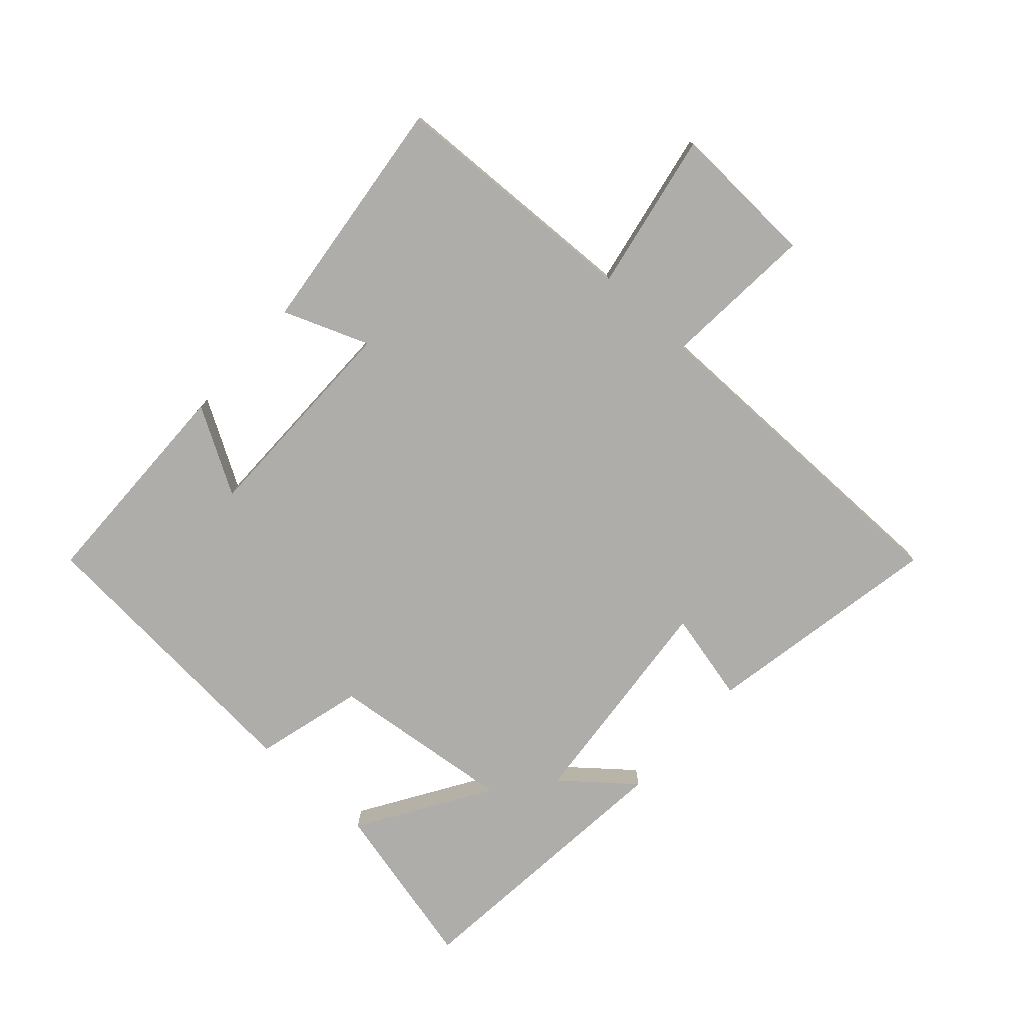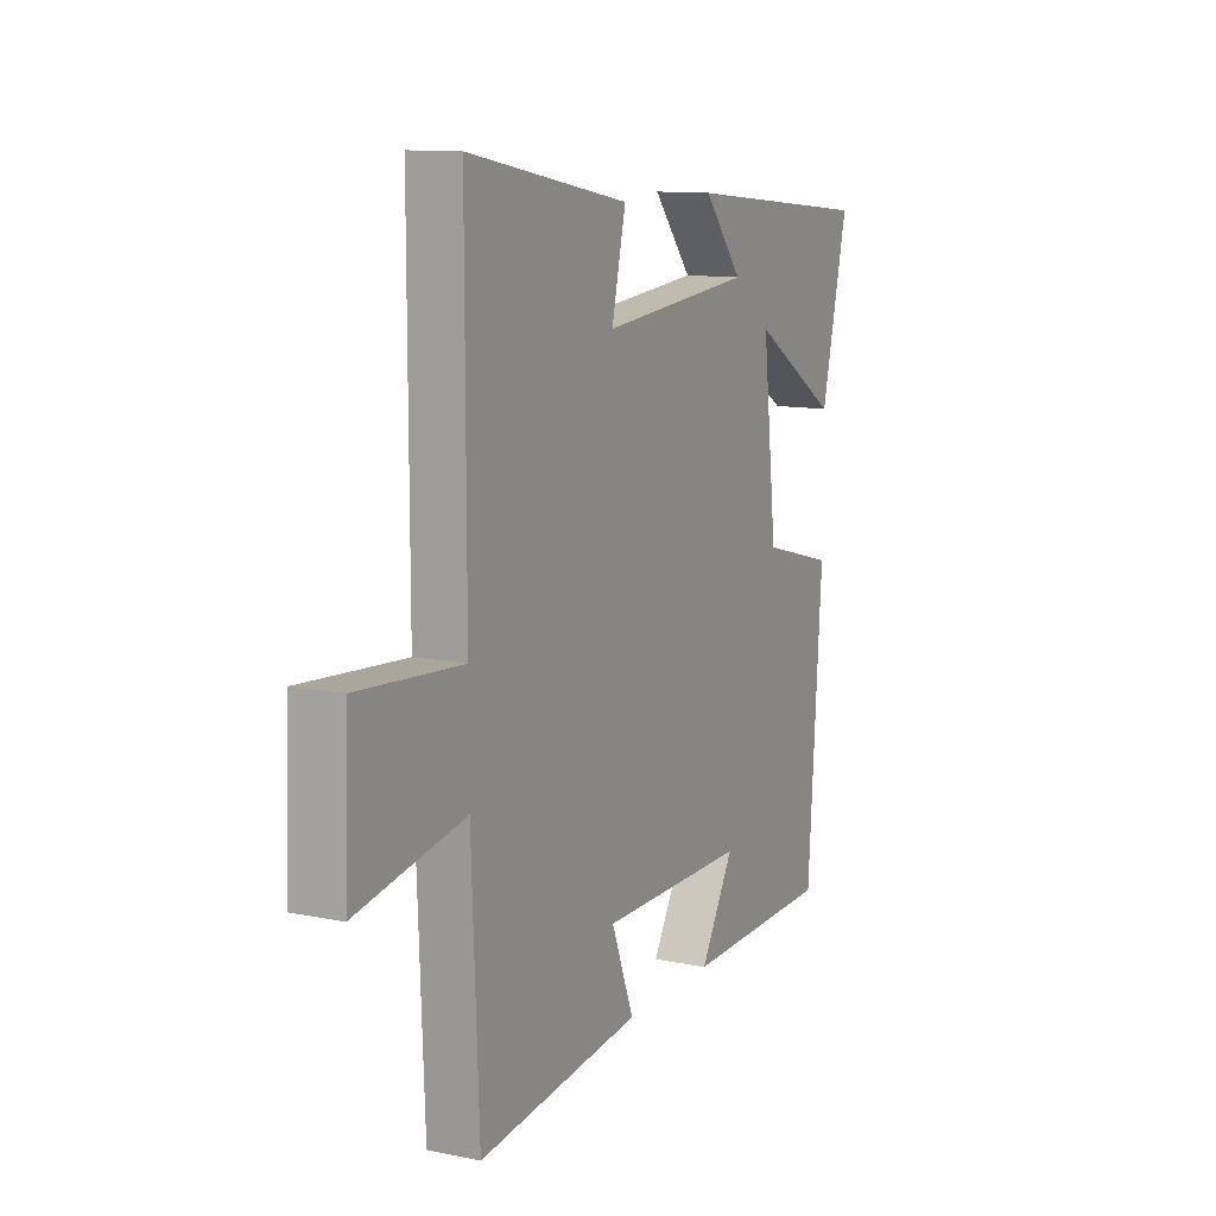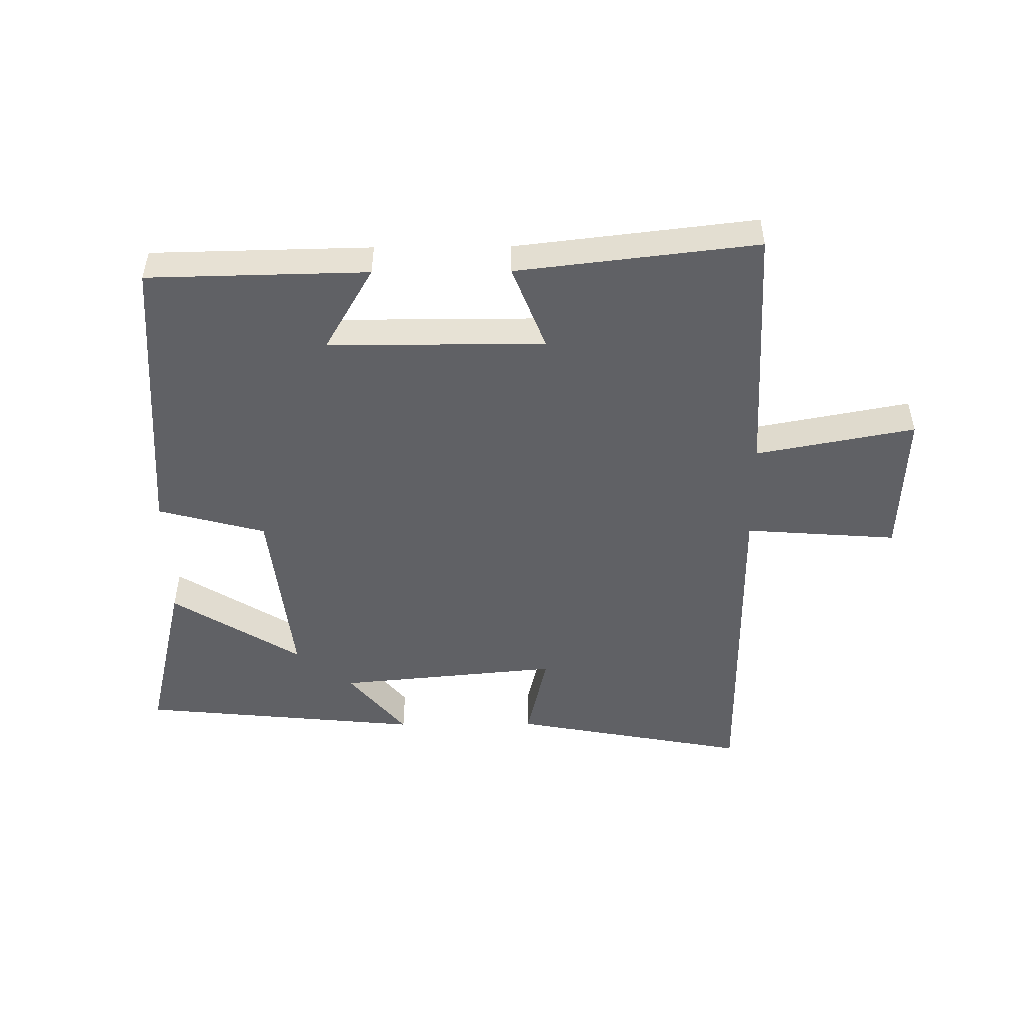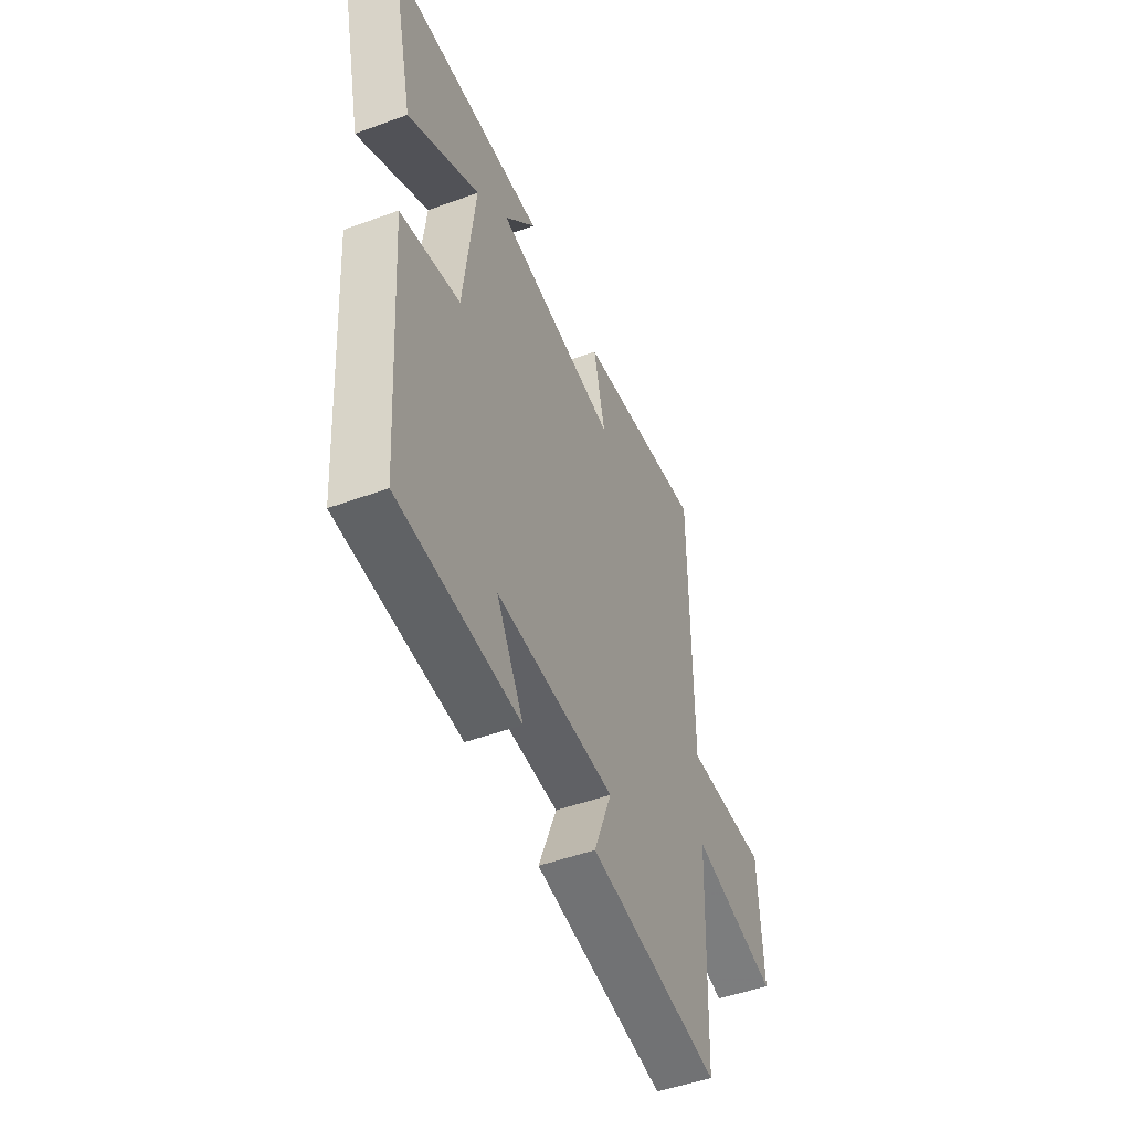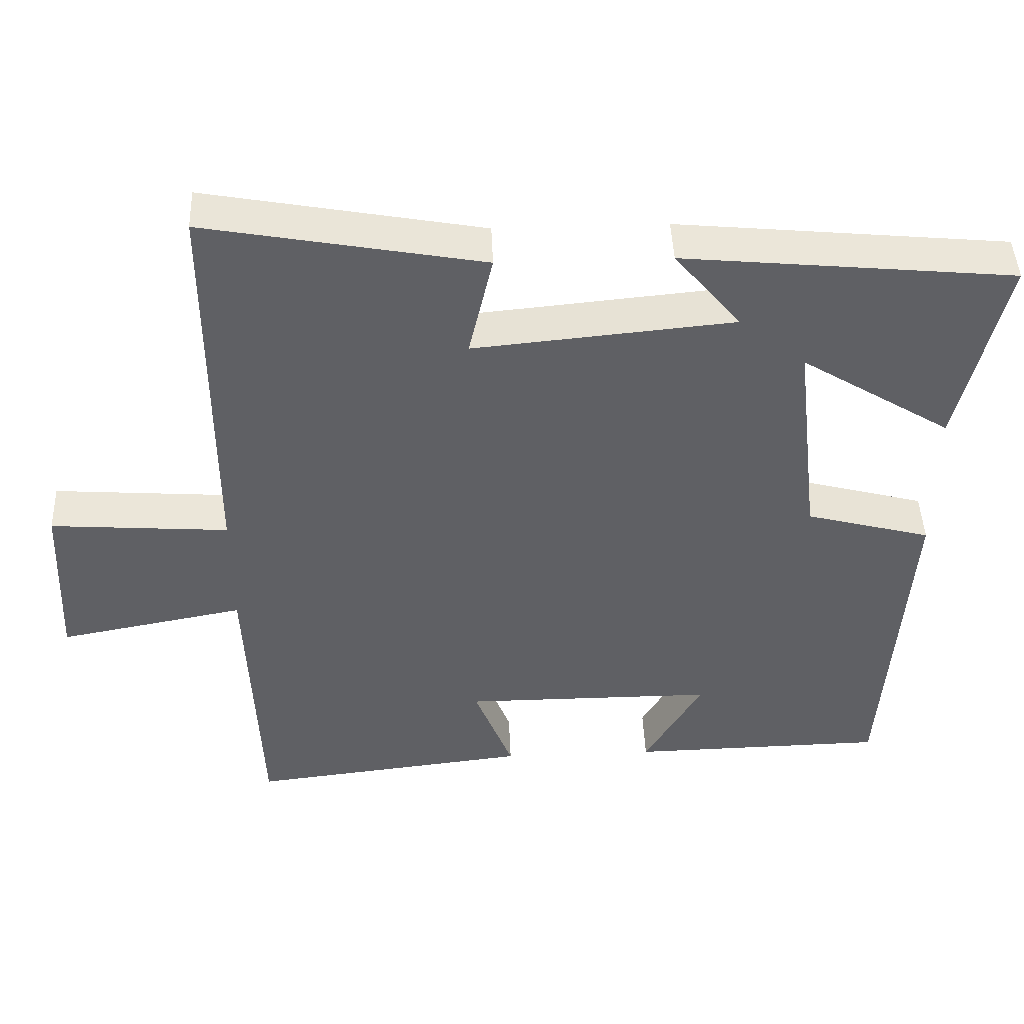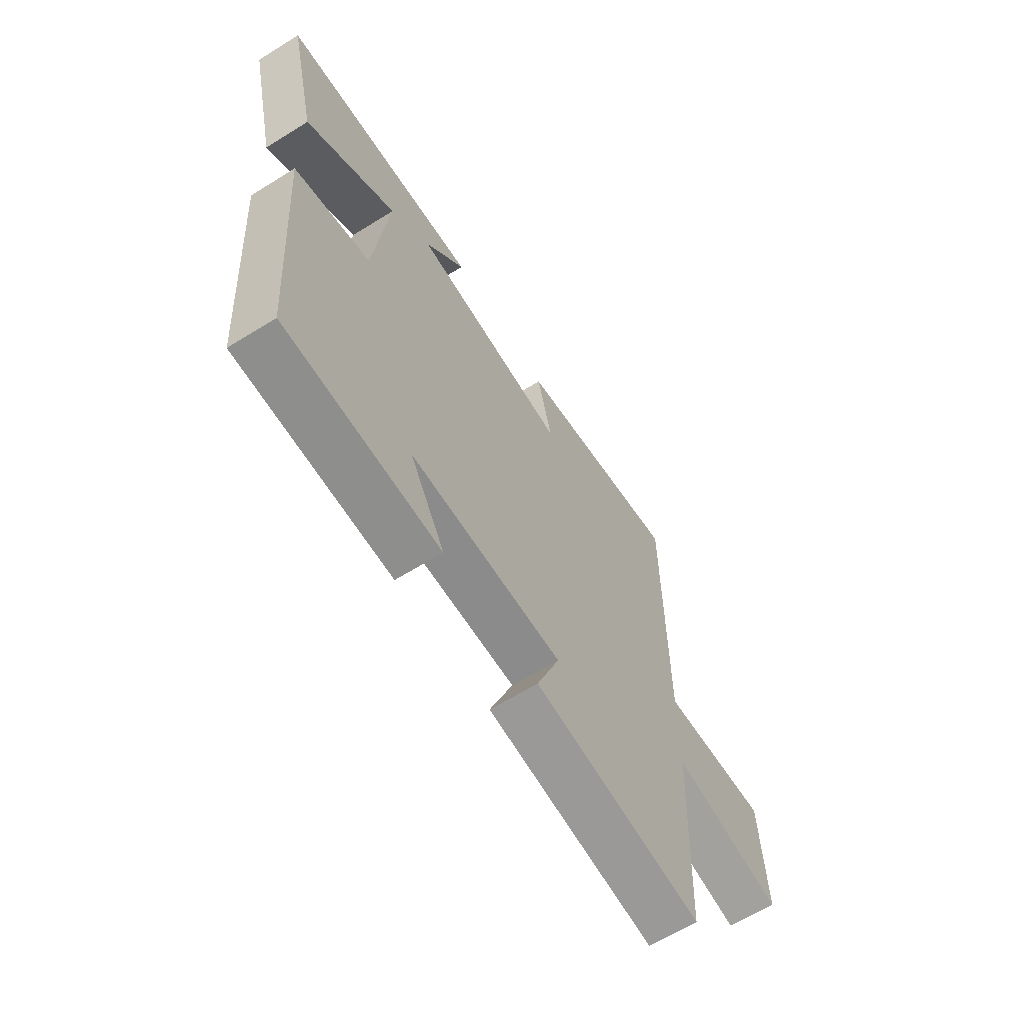
<metadata>
{"format":"obj","ext":"obj","renderer":"f3d","projection":"perspective","resolution":1024,"background":"white","views":[{"elev":-77.1,"azim":-132.3,"up":"+Y"},{"elev":11.4,"azim":-63.4,"up":"+Z"},{"elev":-49.7,"azim":-179.5,"up":"+Y"},{"elev":-49.5,"azim":112.0,"up":"+Z"},{"elev":45.3,"azim":-2.3,"up":"+Z"},{"elev":-63.9,"azim":122.1,"up":"+Z"}]}
</metadata>
<code>
v -0.5 0.07 0.57
v -0.121 0.07 0.5
v -0.154 0.07 0.356
v 0.202 0.07 0.39
v 0.111 0.07 0.5
v 0.563 0.07 0.456
v 0.5 0.07 0.188
v 0.294 0.07 0.316
v 0.328 0.07 0.022
v 0.5 0.07 -0.024
v 0.467 0.07 -0.493
v 0.115 0.07 -0.5
v 0.194 0.07 -0.364
v -0.152 0.07 -0.364
v -0.099 0.07 -0.5
v -0.483 0.07 -0.545
v -0.5 0.07 -0.14
v -0.754 0.07 -0.188
v -0.744 0.07 0.046
v -0.5 0.07 0.028
v -0.5 0 0.57
v -0.121 0 0.5
v -0.154 0 0.356
v 0.202 0 0.39
v 0.111 0 0.5
v 0.563 0 0.456
v 0.5 0 0.188
v 0.294 0 0.316
v 0.328 0 0.022
v 0.5 0 -0.024
v 0.467 0 -0.493
v 0.115 0 -0.5
v 0.194 0 -0.364
v -0.152 0 -0.364
v -0.099 0 -0.5
v -0.483 0 -0.545
v -0.5 0 -0.14
v -0.754 0 -0.188
v -0.744 0 0.046
v -0.5 0 0.028
f 17 18 19 20
f 14 15 16 17
f 13 14 17 20
f 10 11 12 13
f 9 10 13 20
f 8 9 20
f 5 6 7 8
f 4 5 8
f 3 4 8 20
f 1 2 3 20
f 40 39 38 37
f 37 36 35 34
f 40 37 34 33
f 33 32 31 30
f 40 33 30 29
f 40 29 28
f 28 27 26 25
f 28 25 24
f 40 28 24 23
f 40 23 22 21
f 1 21 22 2
f 2 22 23 3
f 3 23 24 4
f 4 24 25 5
f 5 25 26 6
f 6 26 27 7
f 7 27 28 8
f 8 28 29 9
f 9 29 30 10
f 10 30 31 11
f 11 31 32 12
f 12 32 33 13
f 13 33 34 14
f 14 34 35 15
f 15 35 36 16
f 16 36 37 17
f 17 37 38 18
f 18 38 39 19
f 19 39 40 20
f 20 40 21 1

</code>
